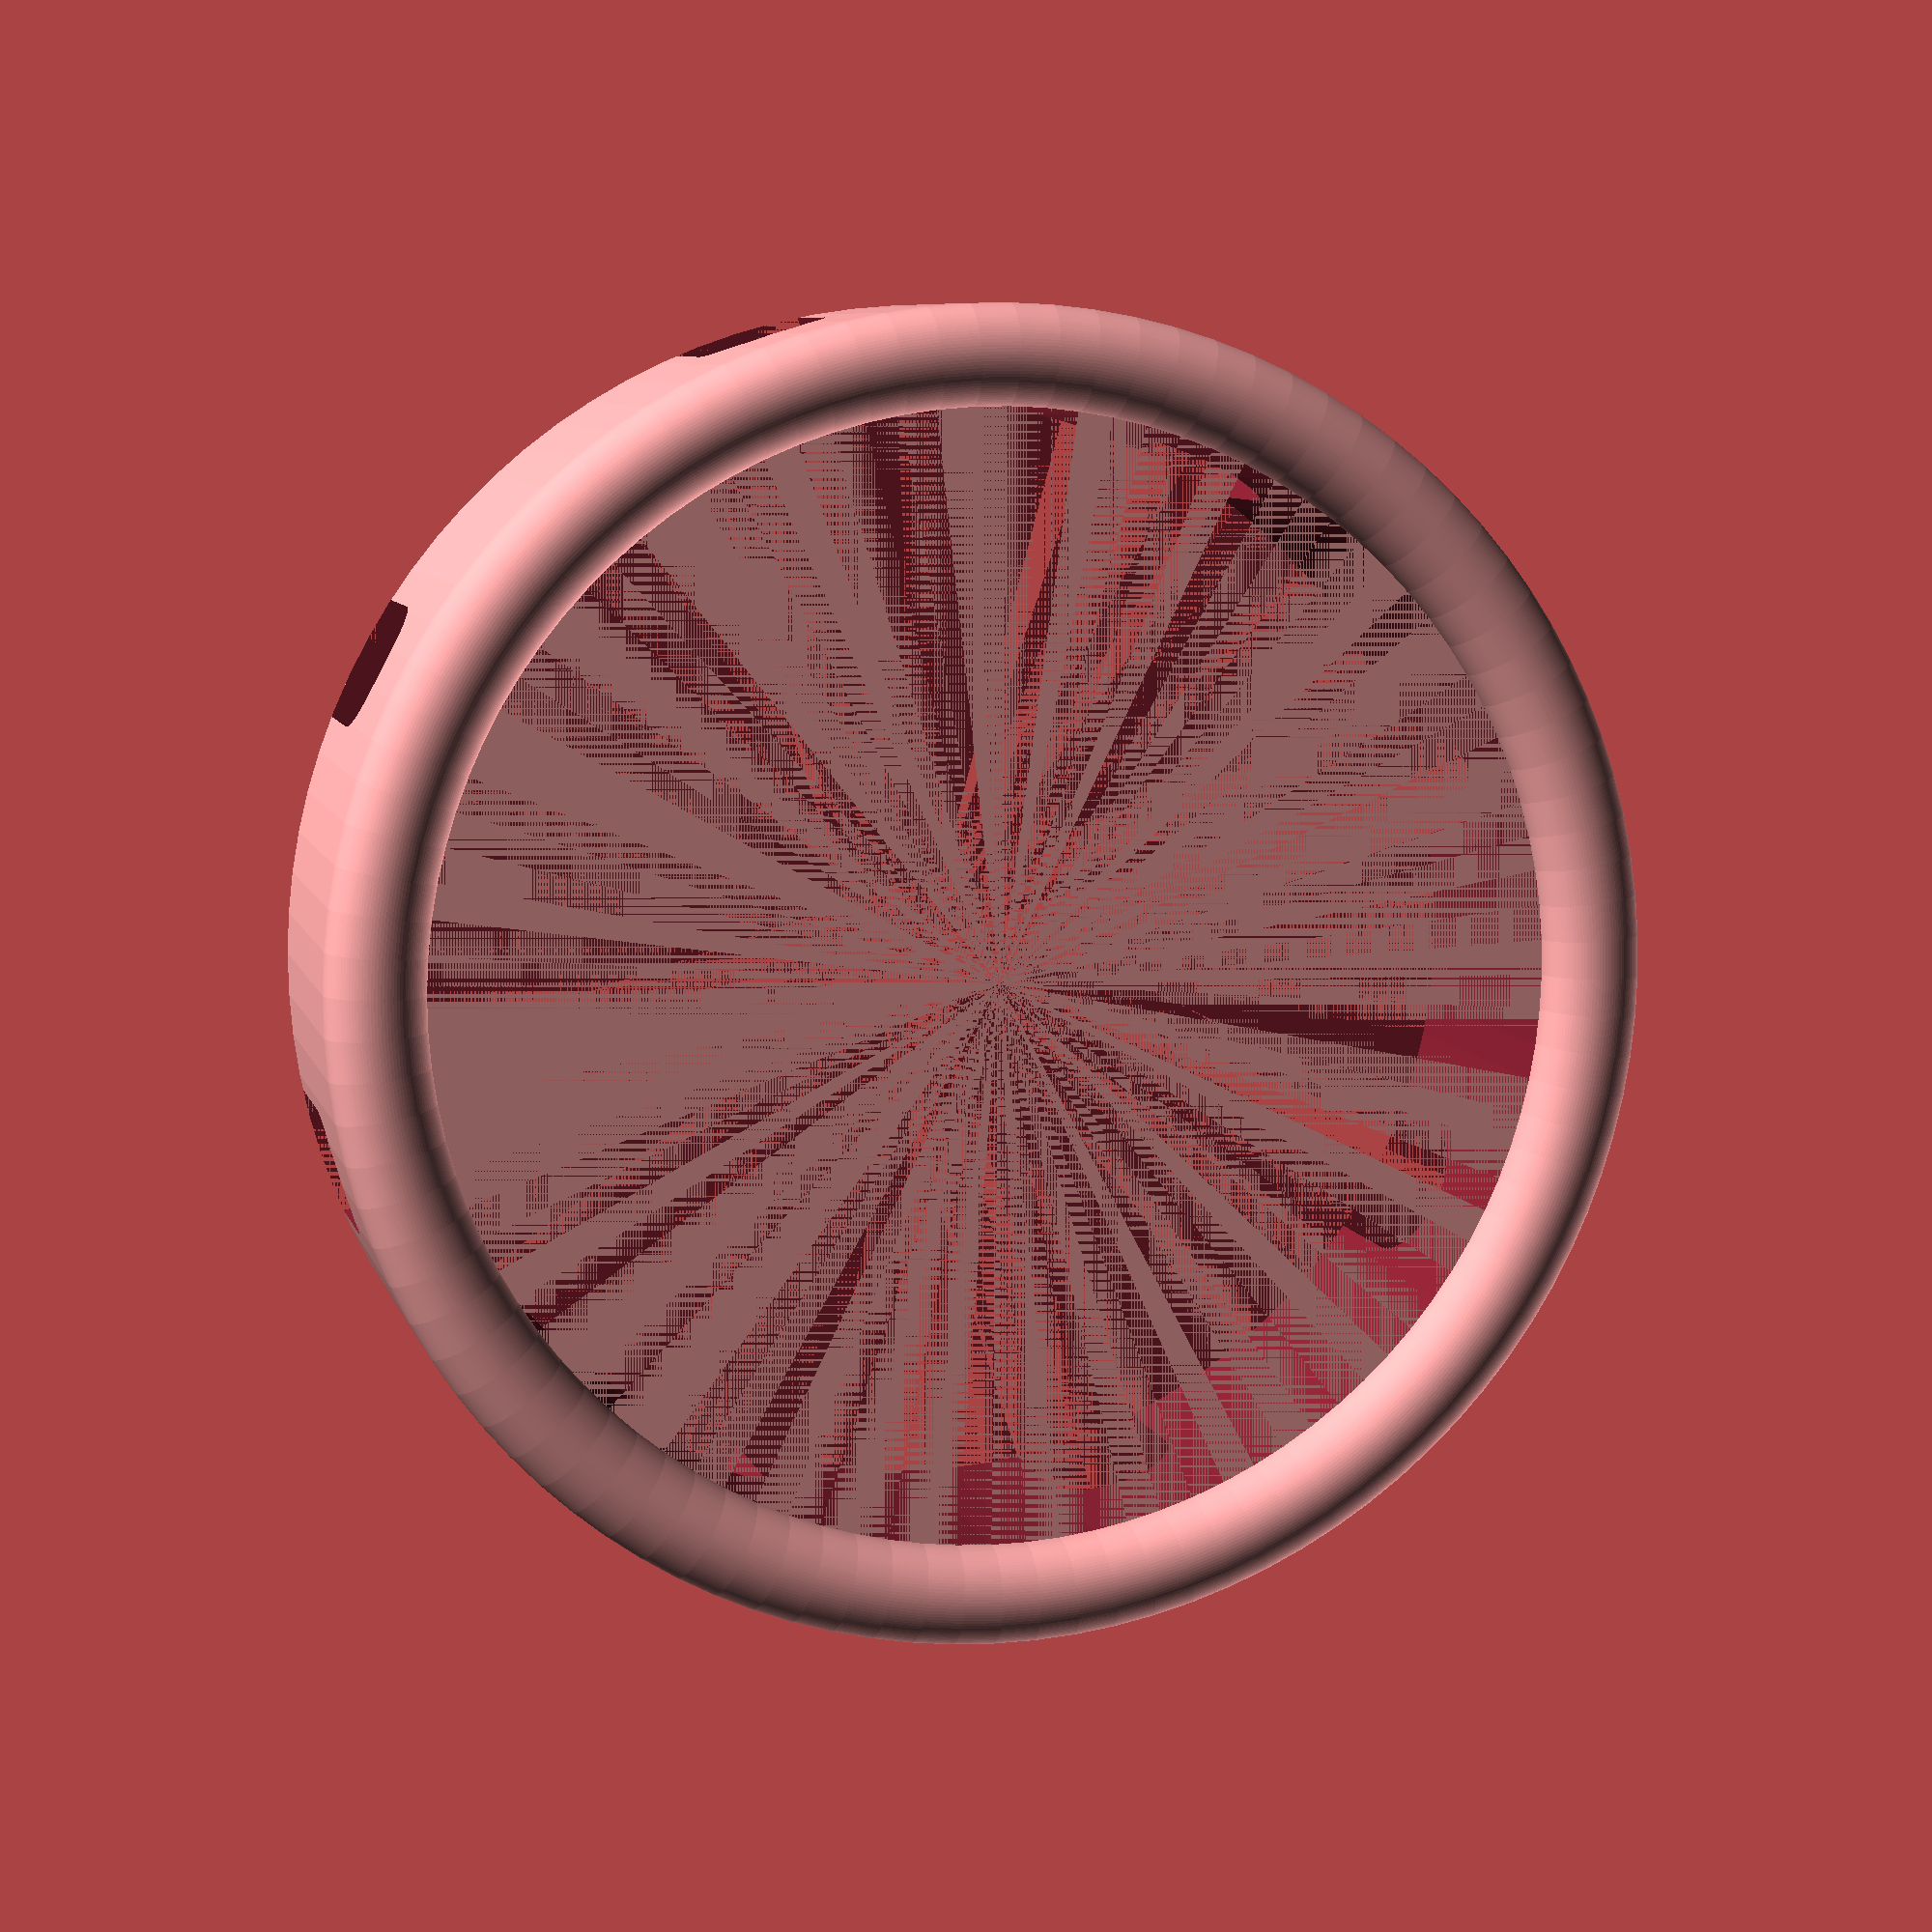
<openscad>
$fn = 100;
H = 25;
D = 100;
d = 85;
Ha = 10;
Wa = 10;


/* -------------------------------------------------------------------------- */
/*                              Borde redondeado                              */
/* -------------------------------------------------------------------------- */
translate([0, 0, H])rotate_extrude(convexity=10)translate([d/2+(D-d)/4, 0, 0])circle(d=(D-d)/2);


/* -------------------------------------------------------------------------- */
/*                              Cilindro central                              */
/* -------------------------------------------------------------------------- */
difference() {

  cylinder(d = D, h = H);
  cylinder(d = d, h = H);

  for (i = [0:45:135]) {
    rotate([ 0, 0, i ]) translate([ -D, -Wa / 2, 0 ]) {
      cube([ 2 * D, Wa, Ha ]);
      translate([ 0, Wa / 2, Ha ]) rotate([ 0, 90, 0 ])
          cylinder(h = 2 * D, d = Wa);
    }
  }
}

</openscad>
<views>
elev=352.7 azim=252.8 roll=346.5 proj=p view=wireframe
</views>
